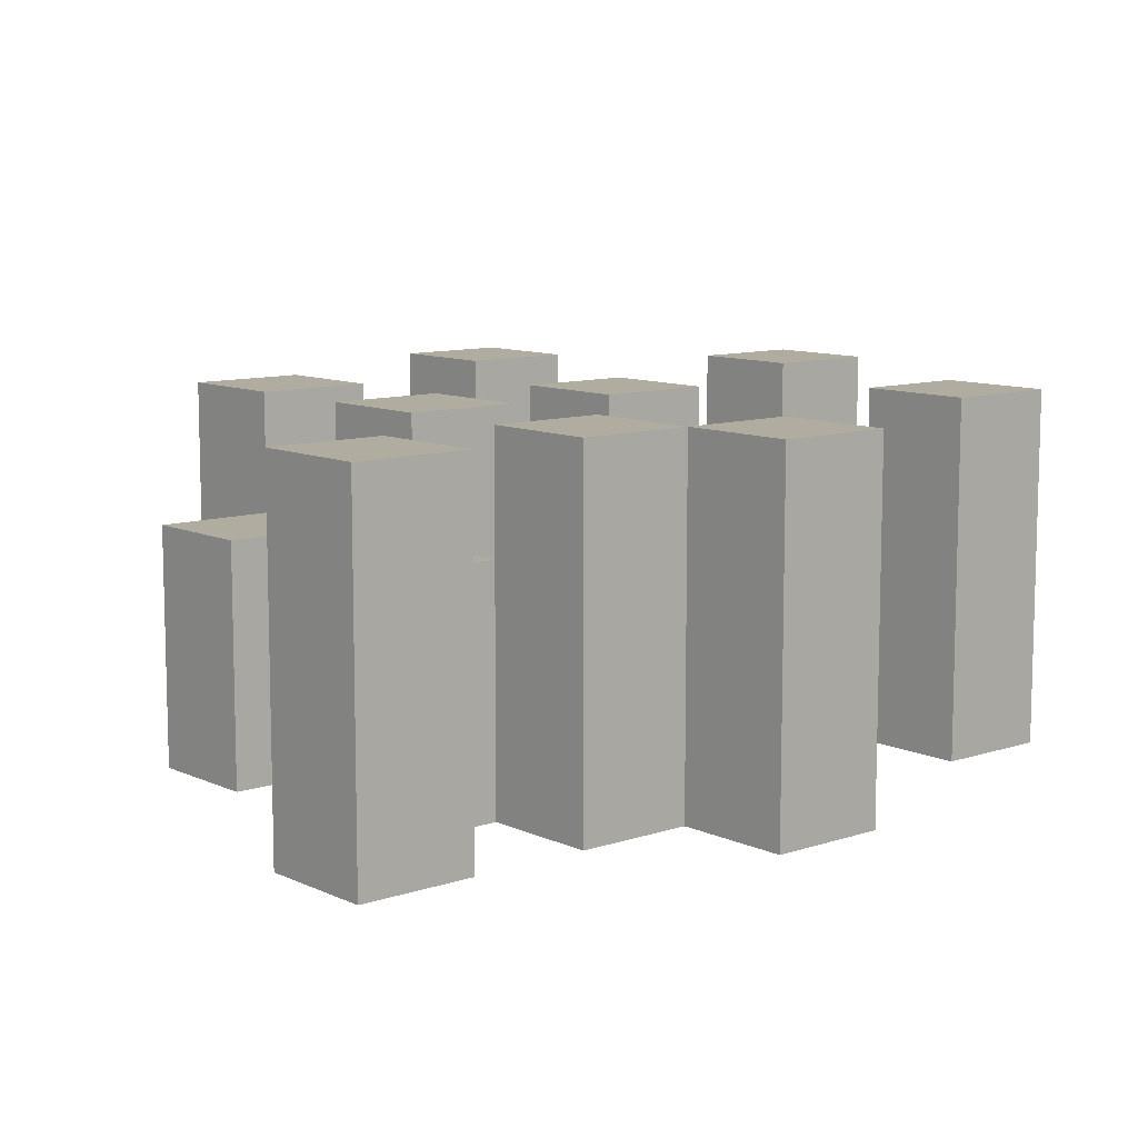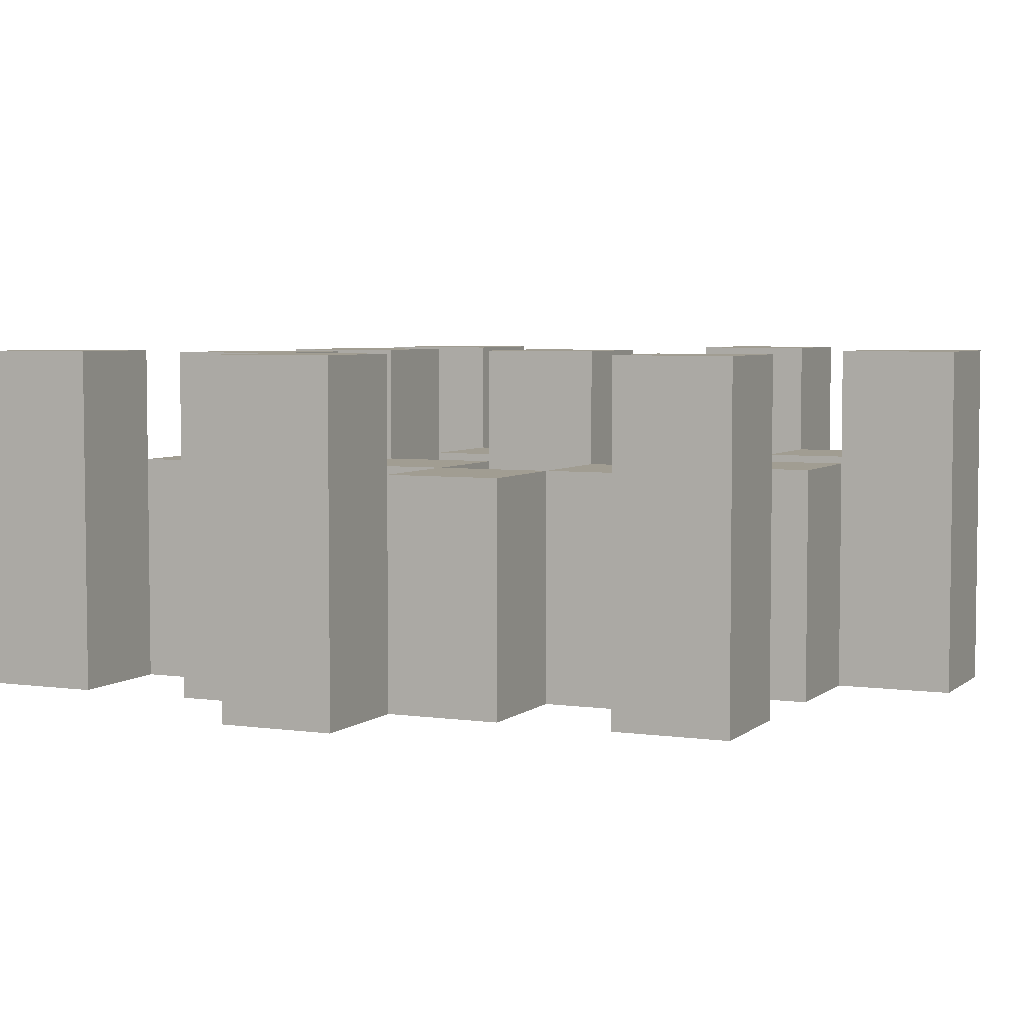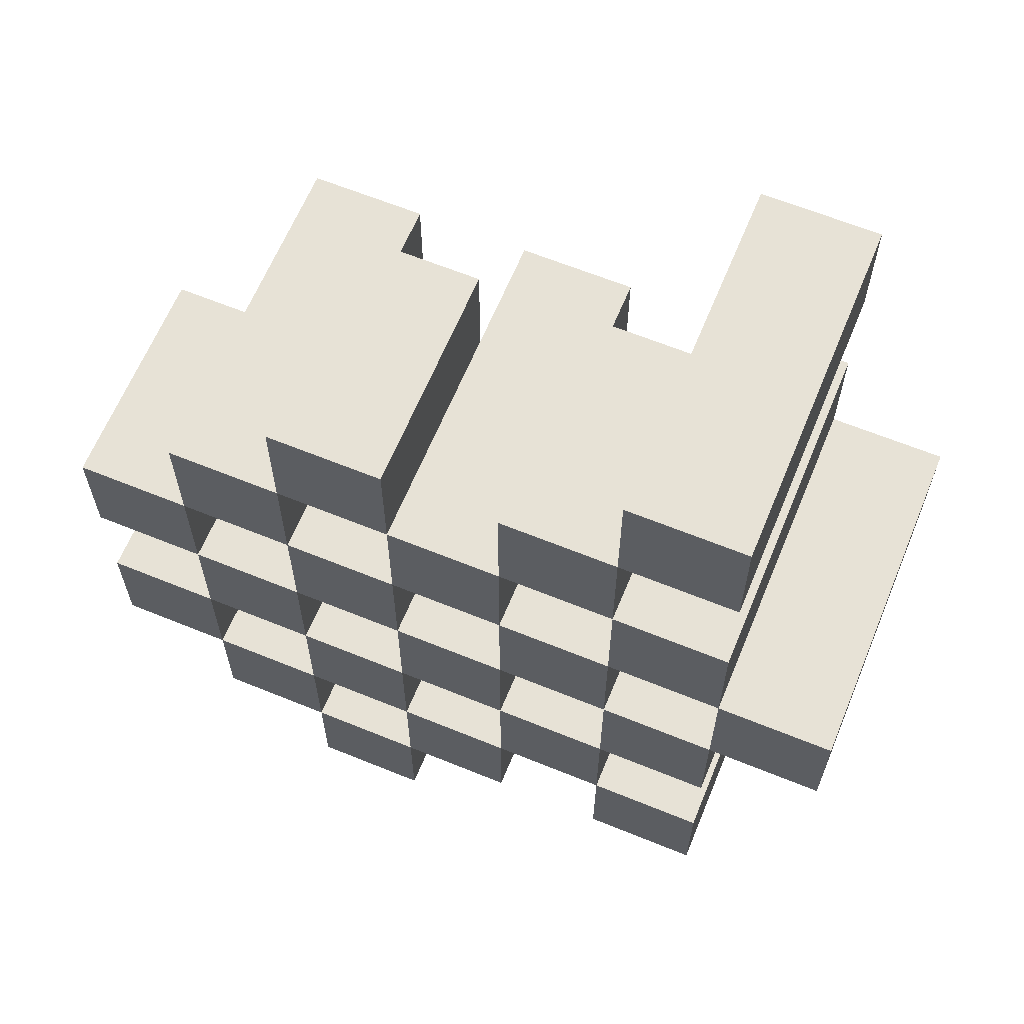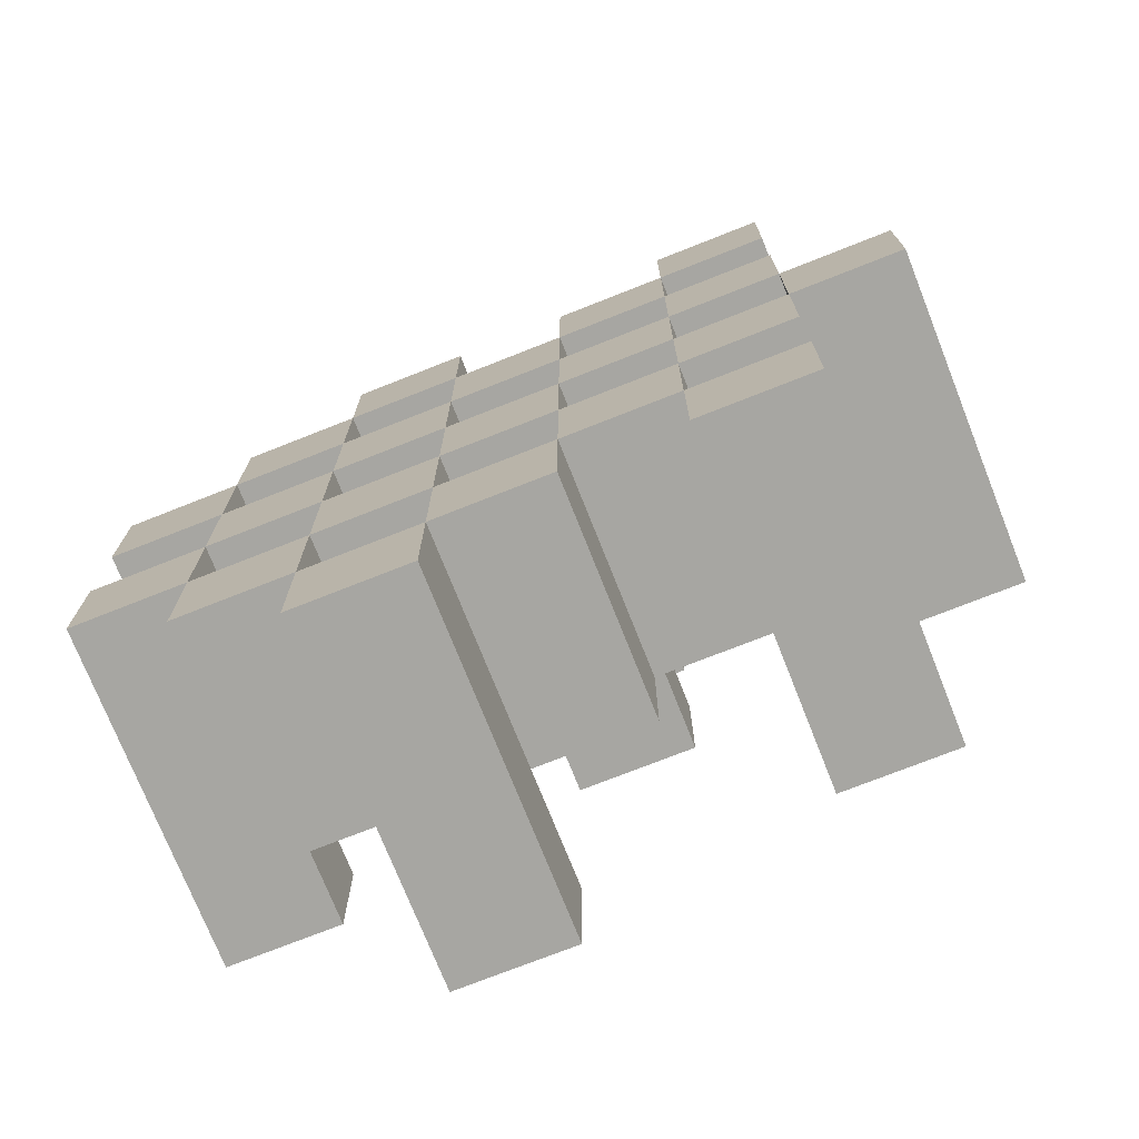
<metadata>
{"format":"obj","ext":"obj","renderer":"f3d","projection":"perspective","resolution":1024,"background":"white","views":[{"elev":10.0,"azim":49.5,"up":"+Y"},{"elev":4.8,"azim":114.4,"up":"+Y"},{"elev":63.7,"azim":22.4,"up":"+Z"},{"elev":-74.0,"azim":21.6,"up":"+Z"}]}
</metadata>
<code>
o
v 10.7 0.9 20
v 10.8 0.9 20
v 10.7 1.2 20
v 10.8 1.2 20
v 10.6 0.9 20.1
v 10.7 0.9 20.1
v 10.8 0.9 20.1
v 10.9 0.9 20.1
v 11 0.9 20.1
v 11.1 0.9 20.1
v 10.6 1.1 20.1
v 10.7 1.1 20.1
v 10.8 1.1 20.1
v 10.9 1.1 20.1
v 11 1.2 20.1
v 11.1 1.2 20.1
v 10.5 0.9 20.2
v 10.6 0.9 20.2
v 10.7 0.9 20.2
v 10.8 0.9 20.2
v 10.9 0.9 20.2
v 11 0.9 20.2
v 10.6 1.1 20.2
v 10.7 1.1 20.2
v 10.8 1.1 20.2
v 10.9 1.1 20.2
v 11 1.1 20.2
v 10.5 1.2 20.2
v 10.6 1.2 20.2
v 10.6 0.9 20.3
v 10.7 0.9 20.3
v 10.8 0.9 20.3
v 10.9 0.9 20.3
v 11 0.9 20.3
v 11.1 0.9 20.3
v 10.6 1.1 20.3
v 10.7 1.1 20.3
v 10.8 1.1 20.3
v 10.9 1.1 20.3
v 11 1.1 20.3
v 11.1 1.1 20.3
v 10.8 1.2 20.3
v 10.9 1.2 20.3
v 10.5 0.9 20.4
v 10.6 0.9 20.4
v 10.7 0.9 20.4
v 10.8 0.9 20.4
v 10.9 0.9 20.4
v 11 0.9 20.4
v 11.1 0.9 20.4
v 11.2 0.9 20.4
v 10.5 1.1 20.4
v 10.6 1.1 20.4
v 10.7 1.1 20.4
v 10.8 1.1 20.4
v 10.9 1.1 20.4
v 11 1.1 20.4
v 11.1 1.1 20.4
v 11.1 1.2 20.4
v 11.2 1.2 20.4
v 10.6 0.9 20.5
v 10.7 0.9 20.5
v 10.8 0.9 20.5
v 10.9 0.9 20.5
v 11 0.9 20.5
v 11.1 0.9 20.5
v 10.6 1.1 20.5
v 10.7 1.1 20.5
v 10.8 1.1 20.5
v 10.9 1.1 20.5
v 11 1.1 20.5
v 10.6 1.2 20.5
v 10.7 1.2 20.5
v 10.8 1.2 20.5
v 10.9 1.2 20.5
v 11 1.2 20.5
v 11.1 1.2 20.5
v 10.7 0.9 20.6
v 10.8 0.9 20.6
v 10.9 0.9 20.6
v 11 0.9 20.6
v 10.7 1.1 20.6
v 10.8 1.1 20.6
v 10.9 1.1 20.6
v 11 1.1 20.6
v 11 0.9 20.7
v 11.1 0.9 20.7
v 11 1.1 20.7
v 11 1.2 20.7
v 11.1 1.2 20.7
v 10.7 0.9 20.1
v 10.8 0.9 20.1
v 10.7 1.1 20.1
v 10.8 1.1 20.1
v 10.7 1.2 20.1
v 10.8 1.2 20.1
v 10.6 0.9 20.2
v 10.7 0.9 20.2
v 10.8 0.9 20.2
v 10.9 0.9 20.2
v 11 0.9 20.2
v 11.1 0.9 20.2
v 10.6 1.1 20.2
v 10.7 1.1 20.2
v 10.8 1.1 20.2
v 10.9 1.1 20.2
v 11 1.1 20.2
v 11 1.2 20.2
v 11.1 1.2 20.2
v 10.5 0.9 20.3
v 10.6 0.9 20.3
v 10.7 0.9 20.3
v 10.8 0.9 20.3
v 10.9 0.9 20.3
v 11 0.9 20.3
v 10.6 1.1 20.3
v 10.7 1.1 20.3
v 10.8 1.1 20.3
v 10.9 1.1 20.3
v 11 1.1 20.3
v 10.5 1.2 20.3
v 10.6 1.2 20.3
v 10.6 0.9 20.4
v 10.7 0.9 20.4
v 10.8 0.9 20.4
v 10.9 0.9 20.4
v 11 0.9 20.4
v 11.1 0.9 20.4
v 10.6 1.1 20.4
v 10.7 1.1 20.4
v 10.8 1.1 20.4
v 10.9 1.1 20.4
v 11 1.1 20.4
v 11.1 1.1 20.4
v 10.8 1.2 20.4
v 10.9 1.2 20.4
v 10.5 0.9 20.5
v 10.6 0.9 20.5
v 10.7 0.9 20.5
v 10.8 0.9 20.5
v 10.9 0.9 20.5
v 11 0.9 20.5
v 11.1 0.9 20.5
v 11.2 0.9 20.5
v 10.5 1.1 20.5
v 10.6 1.1 20.5
v 10.7 1.1 20.5
v 10.8 1.1 20.5
v 10.9 1.1 20.5
v 11 1.1 20.5
v 11.1 1.2 20.5
v 11.2 1.2 20.5
v 10.6 0.9 20.6
v 10.7 0.9 20.6
v 10.8 0.9 20.6
v 10.9 0.9 20.6
v 11 0.9 20.6
v 11.1 0.9 20.6
v 10.7 1.1 20.6
v 10.8 1.1 20.6
v 10.9 1.1 20.6
v 11 1.1 20.6
v 10.6 1.2 20.6
v 10.7 1.2 20.6
v 10.8 1.2 20.6
v 10.9 1.2 20.6
v 11 1.2 20.6
v 11.1 1.2 20.6
v 10.7 0.9 20.7
v 10.8 0.9 20.7
v 10.9 0.9 20.7
v 11 0.9 20.7
v 10.7 1.1 20.7
v 10.8 1.1 20.7
v 10.9 1.1 20.7
v 11 1.1 20.7
v 11 0.9 20.8
v 11.1 0.9 20.8
v 11 1.2 20.8
v 11.1 1.2 20.8
v 10.5 0.9 20.2
v 10.5 1.2 20.2
v 10.5 0.9 20.3
v 10.5 1.2 20.3
v 10.5 0.9 20.4
v 10.5 1.1 20.4
v 10.5 0.9 20.5
v 10.5 1.1 20.5
v 10.6 0.9 20.1
v 10.6 1.1 20.1
v 10.6 0.9 20.2
v 10.6 1.1 20.2
v 10.6 0.9 20.3
v 10.6 1.1 20.3
v 10.6 0.9 20.4
v 10.6 1.1 20.4
v 10.6 0.9 20.5
v 10.6 1.1 20.5
v 10.6 1.2 20.5
v 10.6 0.9 20.6
v 10.6 1.2 20.6
v 10.7 0.9 20
v 10.7 1.2 20
v 10.7 0.9 20.1
v 10.7 1.1 20.1
v 10.7 1.2 20.1
v 10.7 0.9 20.2
v 10.7 1.1 20.2
v 10.7 0.9 20.3
v 10.7 1.1 20.3
v 10.7 0.9 20.4
v 10.7 1.1 20.4
v 10.7 0.9 20.5
v 10.7 1.1 20.5
v 10.7 0.9 20.6
v 10.7 1.1 20.6
v 10.7 0.9 20.7
v 10.7 1.1 20.7
v 10.8 0.9 20.1
v 10.8 1.1 20.1
v 10.8 0.9 20.2
v 10.8 1.1 20.2
v 10.8 0.9 20.3
v 10.8 1.1 20.3
v 10.8 1.2 20.3
v 10.8 0.9 20.4
v 10.8 1.1 20.4
v 10.8 1.2 20.4
v 10.8 0.9 20.5
v 10.8 1.1 20.5
v 10.8 1.2 20.5
v 10.8 0.9 20.6
v 10.8 1.1 20.6
v 10.8 1.2 20.6
v 10.9 0.9 20.2
v 10.9 1.1 20.2
v 10.9 0.9 20.3
v 10.9 1.1 20.3
v 10.9 0.9 20.4
v 10.9 1.1 20.4
v 10.9 0.9 20.5
v 10.9 1.1 20.5
v 10.9 0.9 20.6
v 10.9 1.1 20.6
v 10.9 0.9 20.7
v 10.9 1.1 20.7
v 11 0.9 20.1
v 11 1.2 20.1
v 11 0.9 20.2
v 11 1.1 20.2
v 11 1.2 20.2
v 11 0.9 20.3
v 11 1.1 20.3
v 11 0.9 20.4
v 11 1.1 20.4
v 11 0.9 20.5
v 11 1.1 20.5
v 11 1.2 20.5
v 11 0.9 20.6
v 11 1.1 20.6
v 11 1.2 20.6
v 11 0.9 20.7
v 11 1.1 20.7
v 11 1.2 20.7
v 11 0.9 20.8
v 11 1.2 20.8
v 11.1 0.9 20.4
v 11.1 1.1 20.4
v 11.1 1.2 20.4
v 11.1 0.9 20.5
v 11.1 1.2 20.5
v 10.6 0.9 20.2
v 10.6 1.1 20.2
v 10.6 1.2 20.2
v 10.6 0.9 20.3
v 10.6 1.1 20.3
v 10.6 1.2 20.3
v 10.6 0.9 20.4
v 10.6 1.1 20.4
v 10.6 0.9 20.5
v 10.6 1.1 20.5
v 10.7 0.9 20.1
v 10.7 1.1 20.1
v 10.7 0.9 20.2
v 10.7 1.1 20.2
v 10.7 0.9 20.3
v 10.7 1.1 20.3
v 10.7 0.9 20.4
v 10.7 1.1 20.4
v 10.7 0.9 20.5
v 10.7 1.1 20.5
v 10.7 1.2 20.5
v 10.7 0.9 20.6
v 10.7 1.1 20.6
v 10.7 1.2 20.6
v 10.8 0.9 20
v 10.8 1.2 20
v 10.8 0.9 20.1
v 10.8 1.1 20.1
v 10.8 1.2 20.1
v 10.8 0.9 20.2
v 10.8 1.1 20.2
v 10.8 0.9 20.3
v 10.8 1.1 20.3
v 10.8 0.9 20.4
v 10.8 1.1 20.4
v 10.8 0.9 20.5
v 10.8 1.1 20.5
v 10.8 0.9 20.6
v 10.8 1.1 20.6
v 10.8 0.9 20.7
v 10.8 1.1 20.7
v 10.9 0.9 20.1
v 10.9 1.1 20.1
v 10.9 0.9 20.2
v 10.9 1.1 20.2
v 10.9 0.9 20.3
v 10.9 1.1 20.3
v 10.9 1.2 20.3
v 10.9 0.9 20.4
v 10.9 1.1 20.4
v 10.9 1.2 20.4
v 10.9 0.9 20.5
v 10.9 1.1 20.5
v 10.9 1.2 20.5
v 10.9 0.9 20.6
v 10.9 1.1 20.6
v 10.9 1.2 20.6
v 11 0.9 20.2
v 11 1.1 20.2
v 11 0.9 20.3
v 11 1.1 20.3
v 11 0.9 20.4
v 11 1.1 20.4
v 11 0.9 20.5
v 11 1.1 20.5
v 11 0.9 20.6
v 11 1.1 20.6
v 11 0.9 20.7
v 11 1.1 20.7
v 11.1 0.9 20.1
v 11.1 1.2 20.1
v 11.1 0.9 20.2
v 11.1 1.2 20.2
v 11.1 0.9 20.3
v 11.1 1.1 20.3
v 11.1 0.9 20.4
v 11.1 1.1 20.4
v 11.1 0.9 20.5
v 11.1 1.2 20.5
v 11.1 0.9 20.6
v 11.1 1.2 20.6
v 11.1 0.9 20.7
v 11.1 1.2 20.7
v 11.1 0.9 20.8
v 11.1 1.2 20.8
v 11.2 0.9 20.4
v 11.2 1.2 20.4
v 11.2 0.9 20.5
v 11.2 1.2 20.5
v 10.5 0.9 20.2
v 10.5 0.9 20.3
v 10.5 0.9 20.4
v 10.5 0.9 20.5
v 10.6 0.9 20.1
v 10.6 0.9 20.2
v 10.6 0.9 20.3
v 10.6 0.9 20.4
v 10.6 0.9 20.5
v 10.6 0.9 20.6
v 10.7 0.9 20
v 10.7 0.9 20.1
v 10.7 0.9 20.2
v 10.7 0.9 20.3
v 10.7 0.9 20.4
v 10.7 0.9 20.5
v 10.7 0.9 20.6
v 10.7 0.9 20.7
v 10.8 0.9 20
v 10.8 0.9 20.1
v 10.8 0.9 20.2
v 10.8 0.9 20.3
v 10.8 0.9 20.4
v 10.8 0.9 20.5
v 10.8 0.9 20.6
v 10.8 0.9 20.7
v 10.9 0.9 20.1
v 10.9 0.9 20.2
v 10.9 0.9 20.3
v 10.9 0.9 20.4
v 10.9 0.9 20.5
v 10.9 0.9 20.6
v 10.9 0.9 20.7
v 11 0.9 20.1
v 11 0.9 20.2
v 11 0.9 20.3
v 11 0.9 20.4
v 11 0.9 20.5
v 11 0.9 20.6
v 11 0.9 20.7
v 11 0.9 20.8
v 11.1 0.9 20.1
v 11.1 0.9 20.2
v 11.1 0.9 20.3
v 11.1 0.9 20.4
v 11.1 0.9 20.5
v 11.1 0.9 20.6
v 11.1 0.9 20.7
v 11.1 0.9 20.8
v 11.2 0.9 20.4
v 11.2 0.9 20.5
v 10.5 1.1 20.4
v 10.5 1.1 20.5
v 10.6 1.1 20.1
v 10.6 1.1 20.2
v 10.6 1.1 20.3
v 10.6 1.1 20.4
v 10.6 1.1 20.5
v 10.7 1.1 20.1
v 10.7 1.1 20.2
v 10.7 1.1 20.3
v 10.7 1.1 20.4
v 10.7 1.1 20.5
v 10.7 1.1 20.6
v 10.7 1.1 20.7
v 10.8 1.1 20.1
v 10.8 1.1 20.2
v 10.8 1.1 20.3
v 10.8 1.1 20.4
v 10.8 1.1 20.5
v 10.8 1.1 20.6
v 10.8 1.1 20.7
v 10.9 1.1 20.1
v 10.9 1.1 20.2
v 10.9 1.1 20.3
v 10.9 1.1 20.4
v 10.9 1.1 20.5
v 10.9 1.1 20.6
v 10.9 1.1 20.7
v 11 1.1 20.2
v 11 1.1 20.3
v 11 1.1 20.4
v 11 1.1 20.5
v 11 1.1 20.6
v 11 1.1 20.7
v 11.1 1.1 20.3
v 11.1 1.1 20.4
v 10.5 1.2 20.2
v 10.5 1.2 20.3
v 10.6 1.2 20.2
v 10.6 1.2 20.3
v 10.6 1.2 20.5
v 10.6 1.2 20.6
v 10.7 1.2 20
v 10.7 1.2 20.1
v 10.7 1.2 20.5
v 10.7 1.2 20.6
v 10.8 1.2 20
v 10.8 1.2 20.1
v 10.8 1.2 20.3
v 10.8 1.2 20.4
v 10.8 1.2 20.5
v 10.8 1.2 20.6
v 10.9 1.2 20.3
v 10.9 1.2 20.4
v 10.9 1.2 20.5
v 10.9 1.2 20.6
v 11 1.2 20.1
v 11 1.2 20.2
v 11 1.2 20.5
v 11 1.2 20.6
v 11 1.2 20.7
v 11 1.2 20.8
v 11.1 1.2 20.1
v 11.1 1.2 20.2
v 11.1 1.2 20.4
v 11.1 1.2 20.5
v 11.1 1.2 20.6
v 11.1 1.2 20.7
v 11.1 1.2 20.8
v 11.2 1.2 20.4
v 11.2 1.2 20.5
f 3 2 1
f 4 2 3
f 11 6 5
f 12 6 11
f 13 8 7
f 14 8 13
f 15 10 9
f 16 10 15
f 23 18 17
f 24 20 19
f 25 20 24
f 26 22 21
f 27 22 26
f 28 23 17
f 29 23 28
f 36 31 30
f 37 31 36
f 38 33 32
f 39 33 38
f 40 35 34
f 41 35 40
f 42 39 38
f 43 39 42
f 52 45 44
f 53 45 52
f 54 47 46
f 55 47 54
f 56 49 48
f 57 49 56
f 58 51 50
f 59 51 58
f 60 51 59
f 67 62 61
f 68 62 67
f 69 64 63
f 70 64 69
f 71 66 65
f 72 68 67
f 73 68 72
f 74 70 69
f 75 70 74
f 76 66 71
f 77 66 76
f 82 79 78
f 83 79 82
f 84 81 80
f 85 81 84
f 88 87 86
f 89 87 88
f 90 87 89
f 91 92 93
f 93 92 94
f 93 94 95
f 95 94 96
f 97 98 103
f 103 98 104
f 99 100 105
f 105 100 106
f 101 102 107
f 107 102 108
f 108 102 109
f 110 111 116
f 112 113 117
f 117 113 118
f 114 115 119
f 119 115 120
f 110 116 121
f 121 116 122
f 123 124 129
f 129 124 130
f 125 126 131
f 131 126 132
f 127 128 133
f 133 128 134
f 131 132 135
f 135 132 136
f 137 138 145
f 145 138 146
f 139 140 147
f 147 140 148
f 141 142 149
f 149 142 150
f 143 144 151
f 151 144 152
f 153 154 159
f 155 156 160
f 160 156 161
f 157 158 162
f 153 159 163
f 163 159 164
f 160 161 165
f 165 161 166
f 162 158 167
f 167 158 168
f 169 170 173
f 173 170 174
f 171 172 175
f 175 172 176
f 177 178 179
f 179 178 180
f 183 182 181
f 184 182 183
f 187 186 185
f 188 186 187
f 191 190 189
f 192 190 191
f 195 194 193
f 196 194 195
f 200 198 197
f 200 199 198
f 201 199 200
f 204 203 202
f 205 203 204
f 206 203 205
f 209 208 207
f 210 208 209
f 213 212 211
f 214 212 213
f 217 216 215
f 218 216 217
f 221 220 219
f 222 220 221
f 226 224 223
f 226 225 224
f 227 225 226
f 228 225 227
f 232 230 229
f 232 231 230
f 233 231 232
f 234 231 233
f 237 236 235
f 238 236 237
f 241 240 239
f 242 240 241
f 245 244 243
f 246 244 245
f 249 248 247
f 250 248 249
f 251 248 250
f 254 253 252
f 255 253 254
f 259 257 256
f 259 258 257
f 260 258 259
f 261 258 260
f 265 263 262
f 265 264 263
f 266 264 265
f 270 268 267
f 270 269 268
f 271 269 270
f 272 273 275
f 273 274 275
f 275 274 276
f 276 274 277
f 278 279 280
f 280 279 281
f 282 283 284
f 284 283 285
f 286 287 288
f 288 287 289
f 290 291 293
f 291 292 293
f 293 292 294
f 294 292 295
f 296 297 298
f 298 297 299
f 299 297 300
f 301 302 303
f 303 302 304
f 305 306 307
f 307 306 308
f 309 310 311
f 311 310 312
f 313 314 315
f 315 314 316
f 317 318 320
f 318 319 320
f 320 319 321
f 321 319 322
f 323 324 326
f 324 325 326
f 326 325 327
f 327 325 328
f 329 330 331
f 331 330 332
f 333 334 335
f 335 334 336
f 337 338 339
f 339 338 340
f 341 342 343
f 343 342 344
f 345 346 347
f 347 346 348
f 349 350 351
f 351 350 352
f 353 354 355
f 355 354 356
f 357 358 359
f 359 358 360
f 366 362 361
f 367 362 366
f 368 364 363
f 369 364 368
f 372 366 365
f 373 366 372
f 374 368 367
f 375 368 374
f 376 370 369
f 377 370 376
f 379 372 371
f 380 372 379
f 381 374 373
f 382 374 381
f 383 376 375
f 384 376 383
f 385 378 377
f 386 378 385
f 387 381 380
f 388 381 387
f 389 383 382
f 390 383 389
f 391 385 384
f 392 385 391
f 395 389 388
f 396 389 395
f 397 391 390
f 398 391 397
f 399 393 392
f 400 393 399
f 402 395 394
f 403 395 402
f 404 397 396
f 405 397 404
f 406 399 398
f 407 399 406
f 408 401 400
f 409 401 408
f 410 406 405
f 411 406 410
f 412 413 417
f 417 413 418
f 414 415 419
f 419 415 420
f 416 417 421
f 421 417 422
f 420 421 427
f 427 421 428
f 422 423 429
f 429 423 430
f 424 425 431
f 431 425 432
f 426 427 433
f 433 427 434
f 434 435 440
f 440 435 441
f 436 437 442
f 442 437 443
f 438 439 444
f 444 439 445
f 441 442 446
f 446 442 447
f 448 449 450
f 450 449 451
f 452 453 456
f 456 453 457
f 454 455 458
f 458 455 459
f 460 461 464
f 464 461 465
f 462 463 466
f 466 463 467
f 468 469 474
f 474 469 475
f 470 471 477
f 477 471 478
f 472 473 479
f 479 473 480
f 476 477 481
f 481 477 482

</code>
